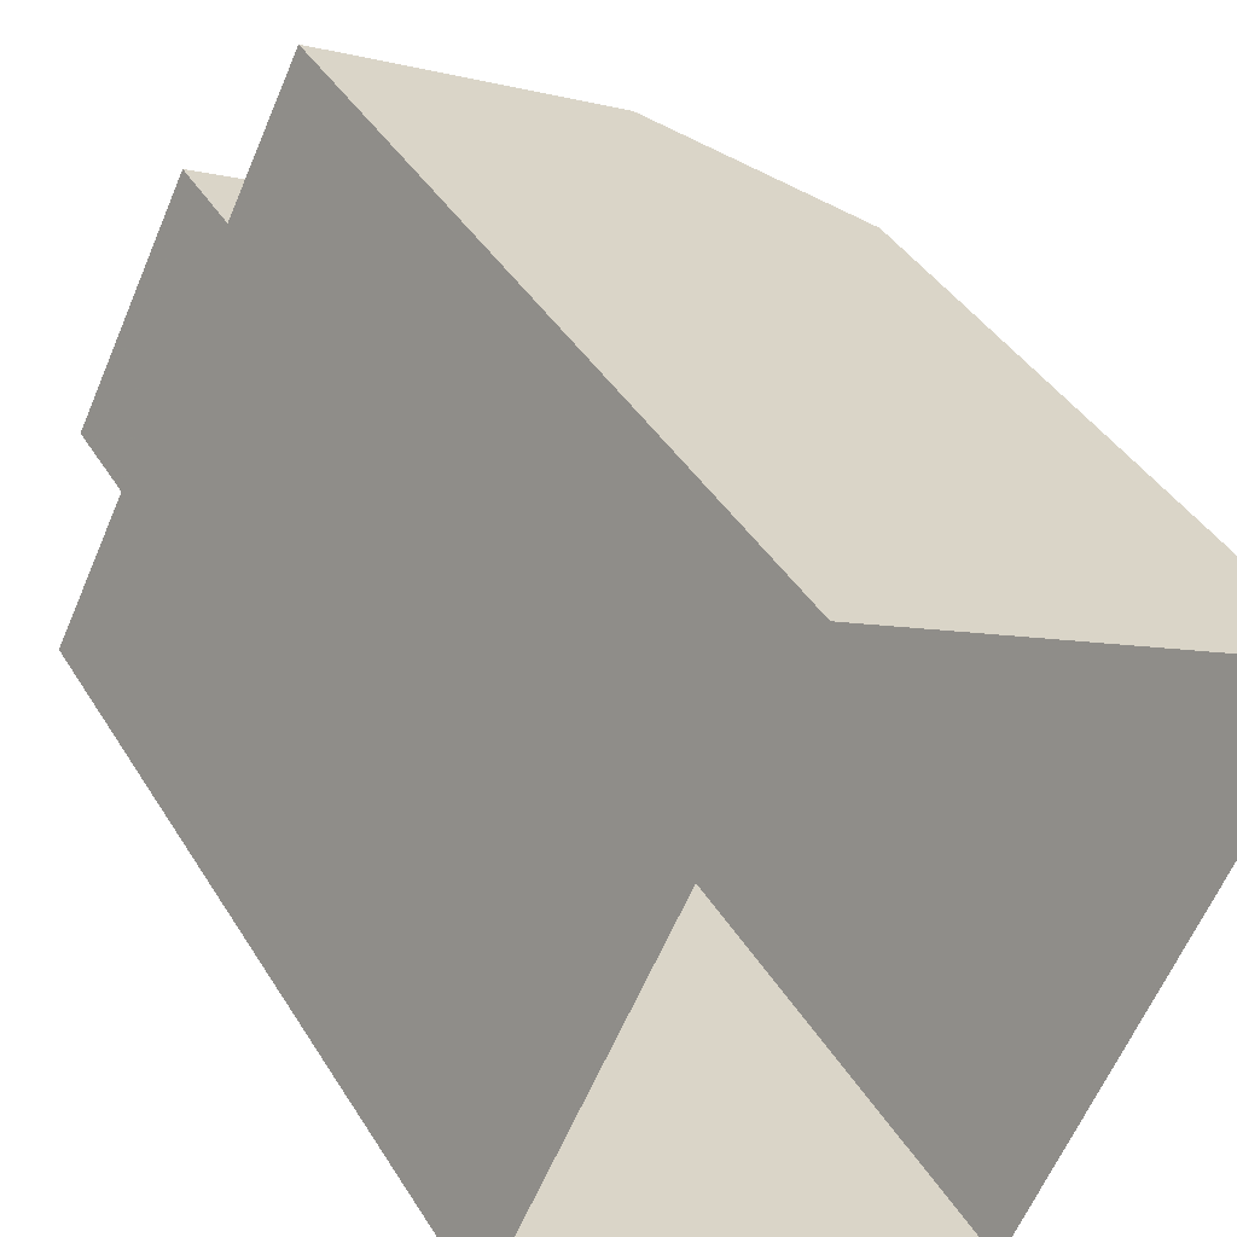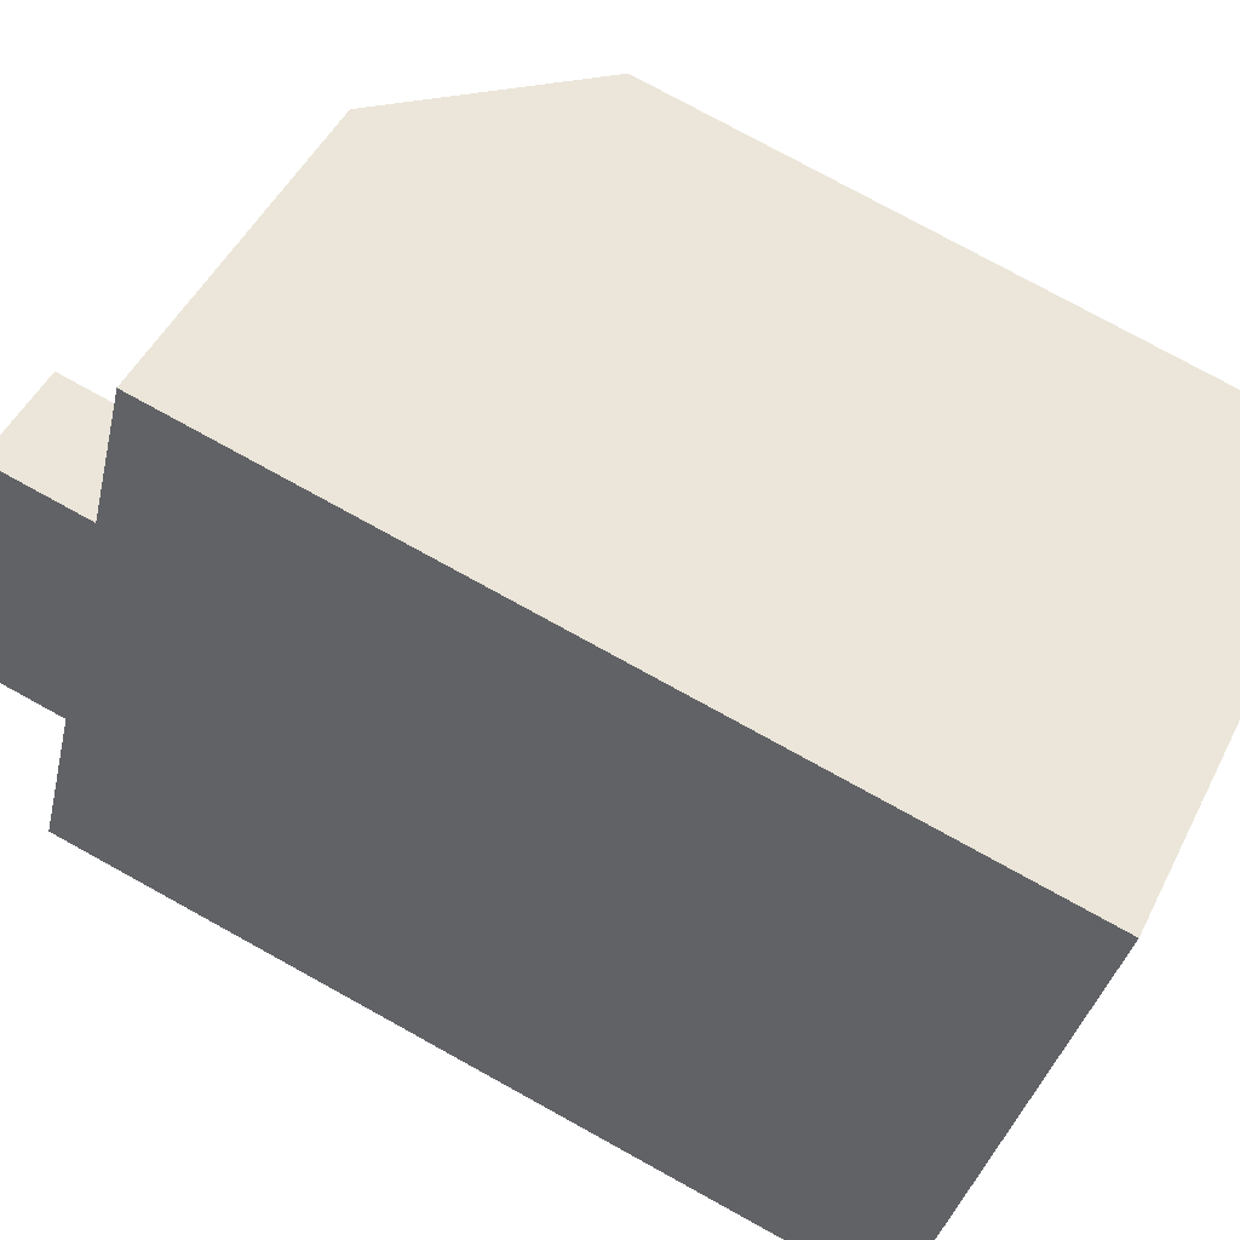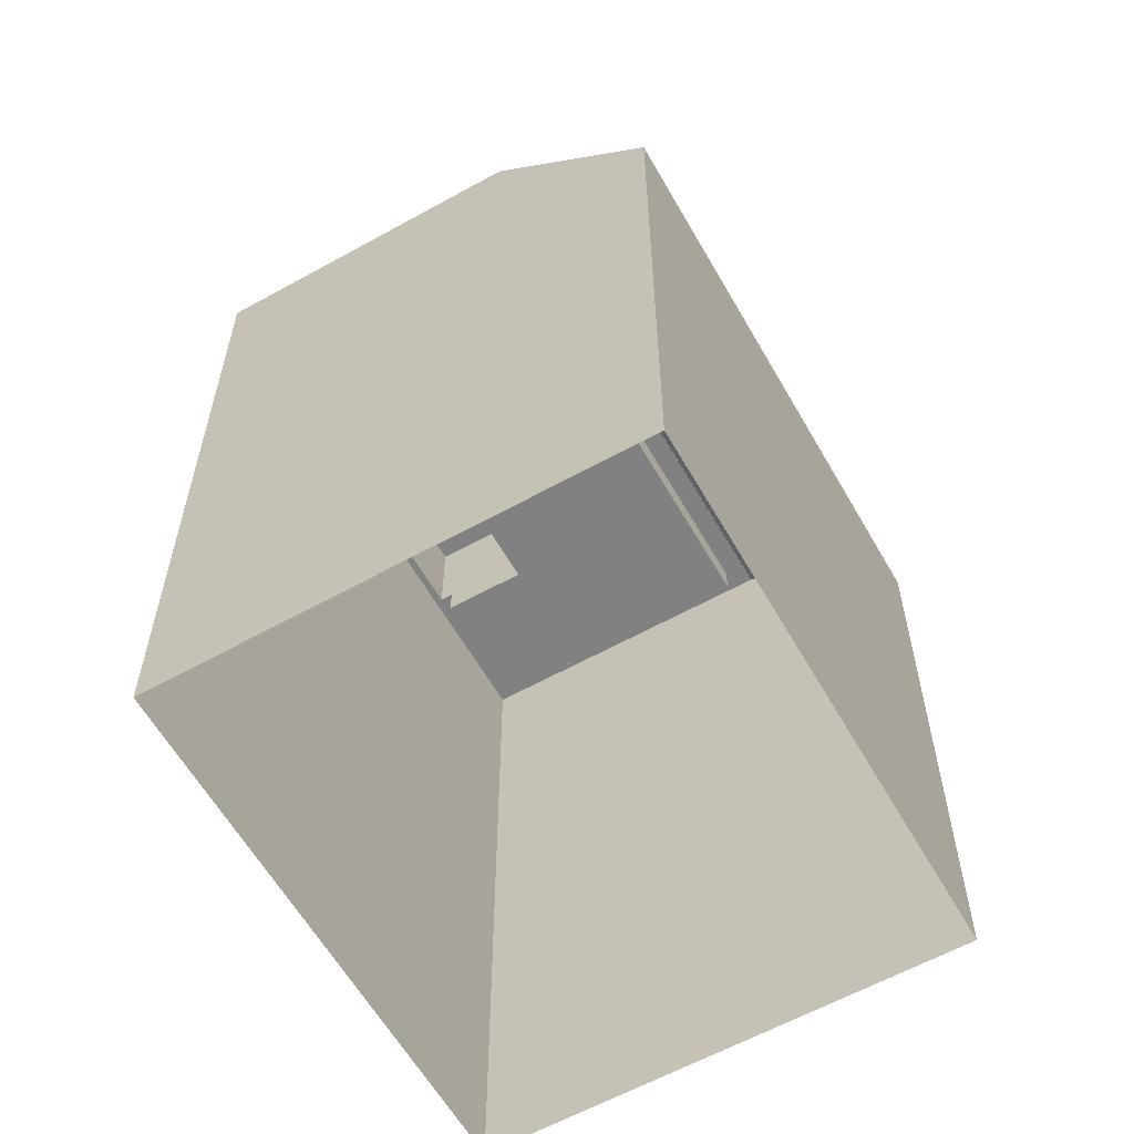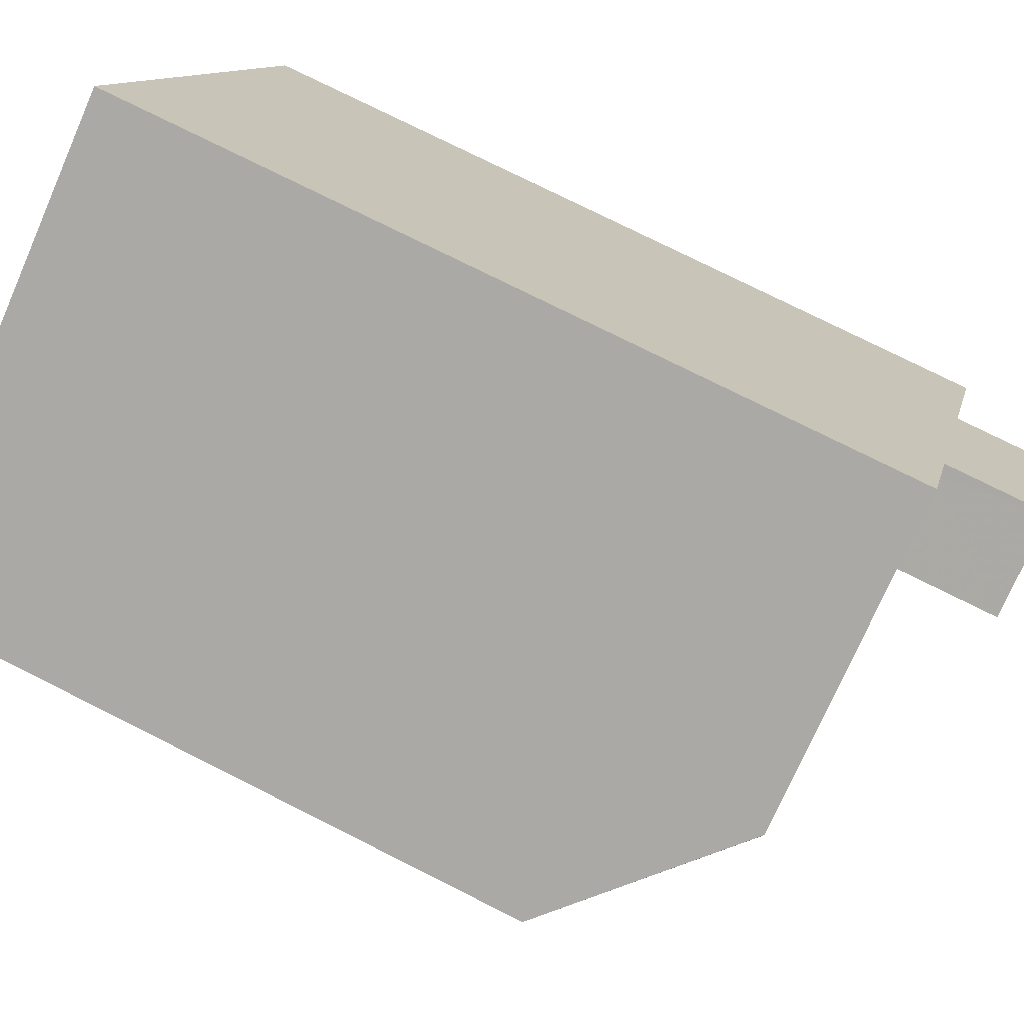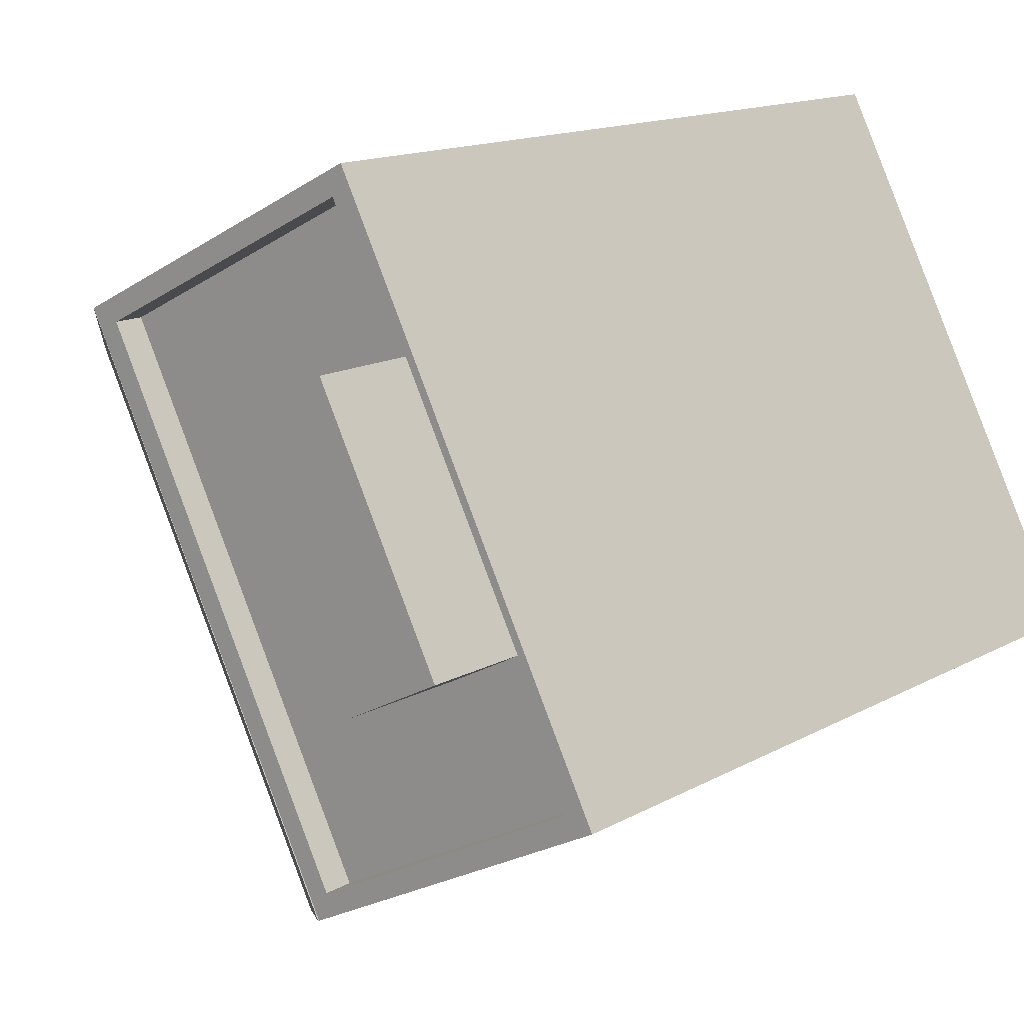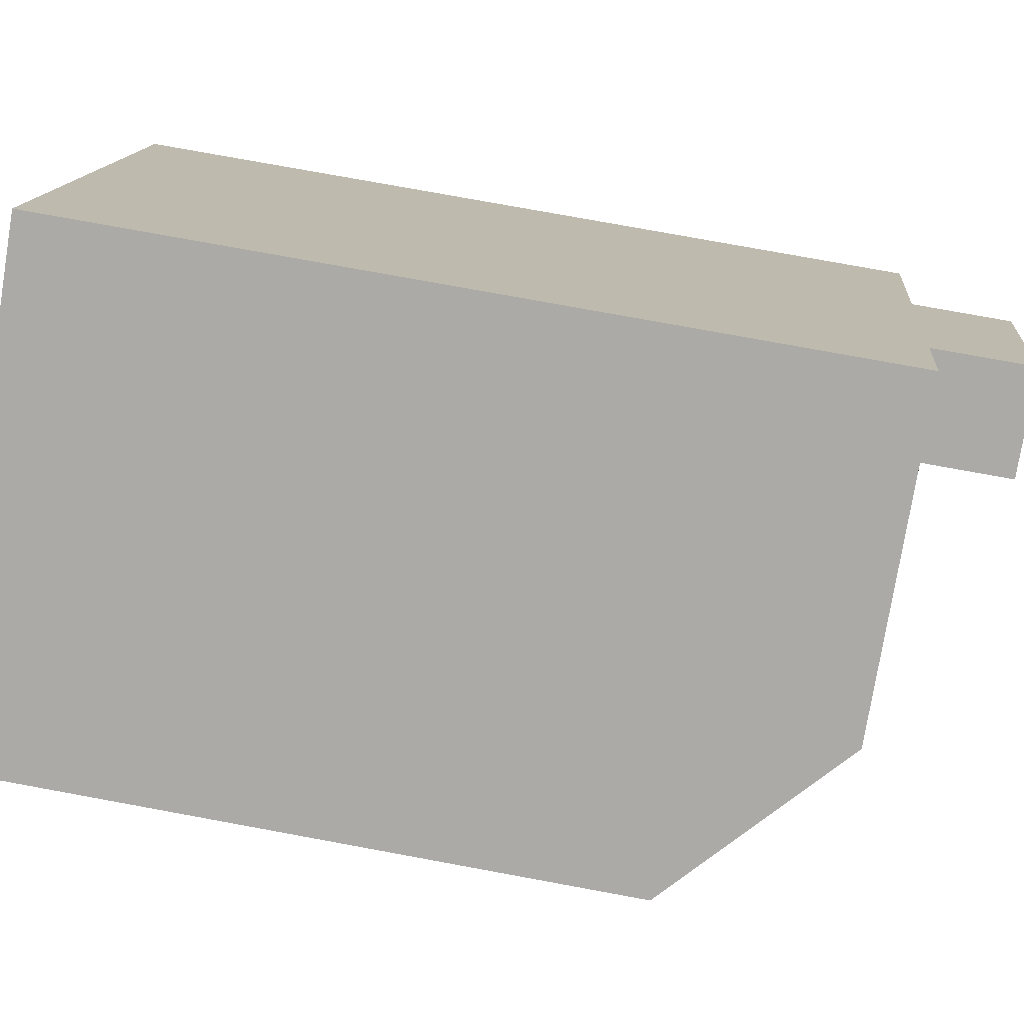
<metadata>
{"format":"obj","ext":"obj","renderer":"f3d","projection":"perspective","resolution":1024,"background":"white","views":[{"elev":40.6,"azim":151.1,"up":"+Y"},{"elev":77.5,"azim":118.8,"up":"+Y"},{"elev":-60.5,"azim":-123.7,"up":"+Z"},{"elev":76.8,"azim":-63.4,"up":"+Y"},{"elev":13.8,"azim":38.6,"up":"+Y"},{"elev":76.7,"azim":-79.6,"up":"+Y"}]}
</metadata>
<code>
v -1.121e+04 -3.372e+04 25.79
v -1.122e+04 -3.373e+04 25.79
v -1.122e+04 -3.372e+04 25.79
v -1.122e+04 -3.373e+04 25.79
v -1.122e+04 -3.372e+04 25.79
v -1.122e+04 -3.372e+04 25.79
v -1.122e+04 -3.372e+04 40.58
v -1.121e+04 -3.372e+04 40.58
v -1.121e+04 -3.372e+04 40.58
v -1.121e+04 -3.372e+04 40.58
v -1.122e+04 -3.372e+04 38.37
v -1.122e+04 -3.372e+04 38.37
v -1.122e+04 -3.372e+04 38.37
v -1.121e+04 -3.372e+04 38.37
v -1.121e+04 -3.372e+04 38.37
v -1.121e+04 -3.372e+04 38.37
v -1.122e+04 -3.373e+04 38.37
v -1.122e+04 -3.372e+04 38.37
v -1.121e+04 -3.372e+04 38.87
v -1.122e+04 -3.373e+04 38.87
v -1.121e+04 -3.372e+04 38.87
v -1.122e+04 -3.372e+04 38.87
v -1.122e+04 -3.372e+04 38.87
v -1.122e+04 -3.372e+04 38.87
v -1.122e+04 -3.373e+04 38.87
v -1.122e+04 -3.372e+04 38.87
v -1.121e+04 -3.372e+04 38.87
v -1.121e+04 -3.372e+04 38.87
v -1.121e+04 -3.372e+04 38.87
v -1.122e+04 -3.372e+04 38.87
v -1.122e+04 -3.372e+04 38.87
v -1.122e+04 -3.372e+04 36.31
v -1.122e+04 -3.373e+04 36.33
v -1.122e+04 -3.373e+04 38.89
f 1 2 3
f 4 5 2
f 1 3 6
f 2 5 3
f 7 8 9
f 10 7 9
f 11 12 13
f 14 15 16
f 14 17 15
f 17 12 11
f 13 12 18
f 17 14 12
f 19 20 21
f 22 23 24
f 23 20 25
f 24 23 26
f 25 20 19
f 26 23 25
f 27 19 28
f 29 24 30
f 24 29 22
f 19 21 28
f 21 22 29
f 21 29 28
f 31 32 33
f 34 31 33
f 14 27 8
f 8 27 9
f 14 16 27
f 9 27 28
f 7 14 8
f 7 12 14
f 18 12 30
f 29 30 10
f 10 30 7
f 30 12 7
f 28 10 9
f 28 29 10
f 26 17 11
f 26 25 17
f 26 11 13
f 24 26 13
f 18 24 13
f 18 30 24
f 16 15 19
f 27 16 19
f 25 15 17
f 25 19 15
f 23 6 3
f 23 22 6
f 22 1 6
f 22 21 1
f 20 2 1
f 21 20 1
f 5 32 3
f 3 32 23
f 32 31 23
f 32 5 4
f 33 32 4
f 2 33 4
f 20 34 33
f 2 20 33
f 20 23 31
f 34 20 31

</code>
